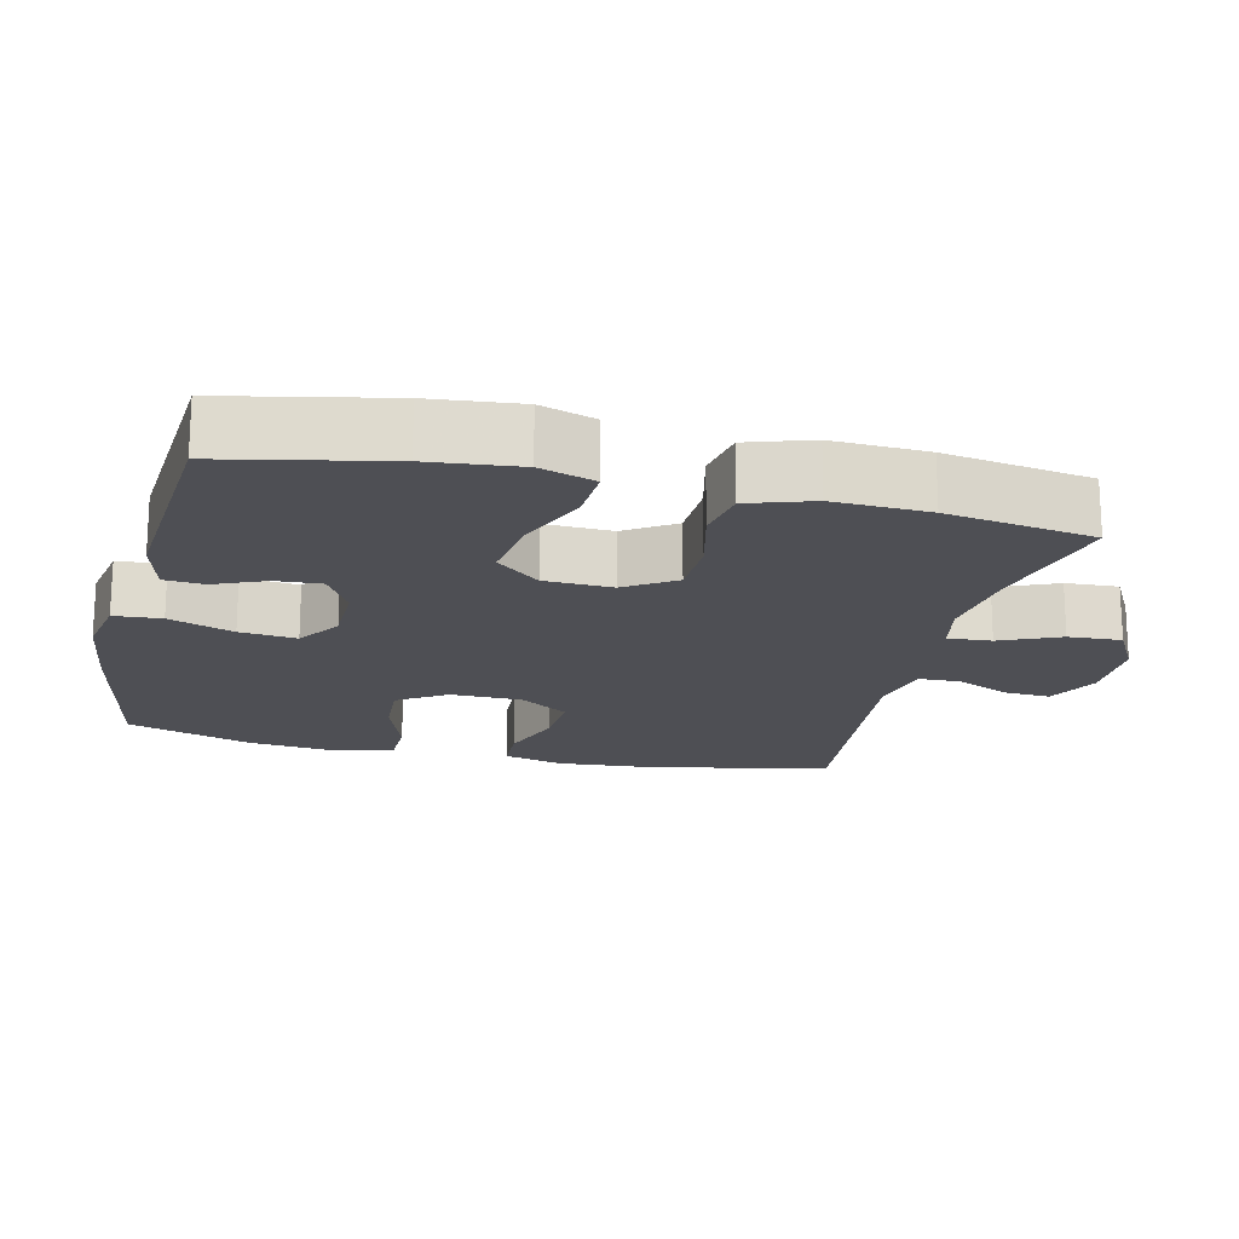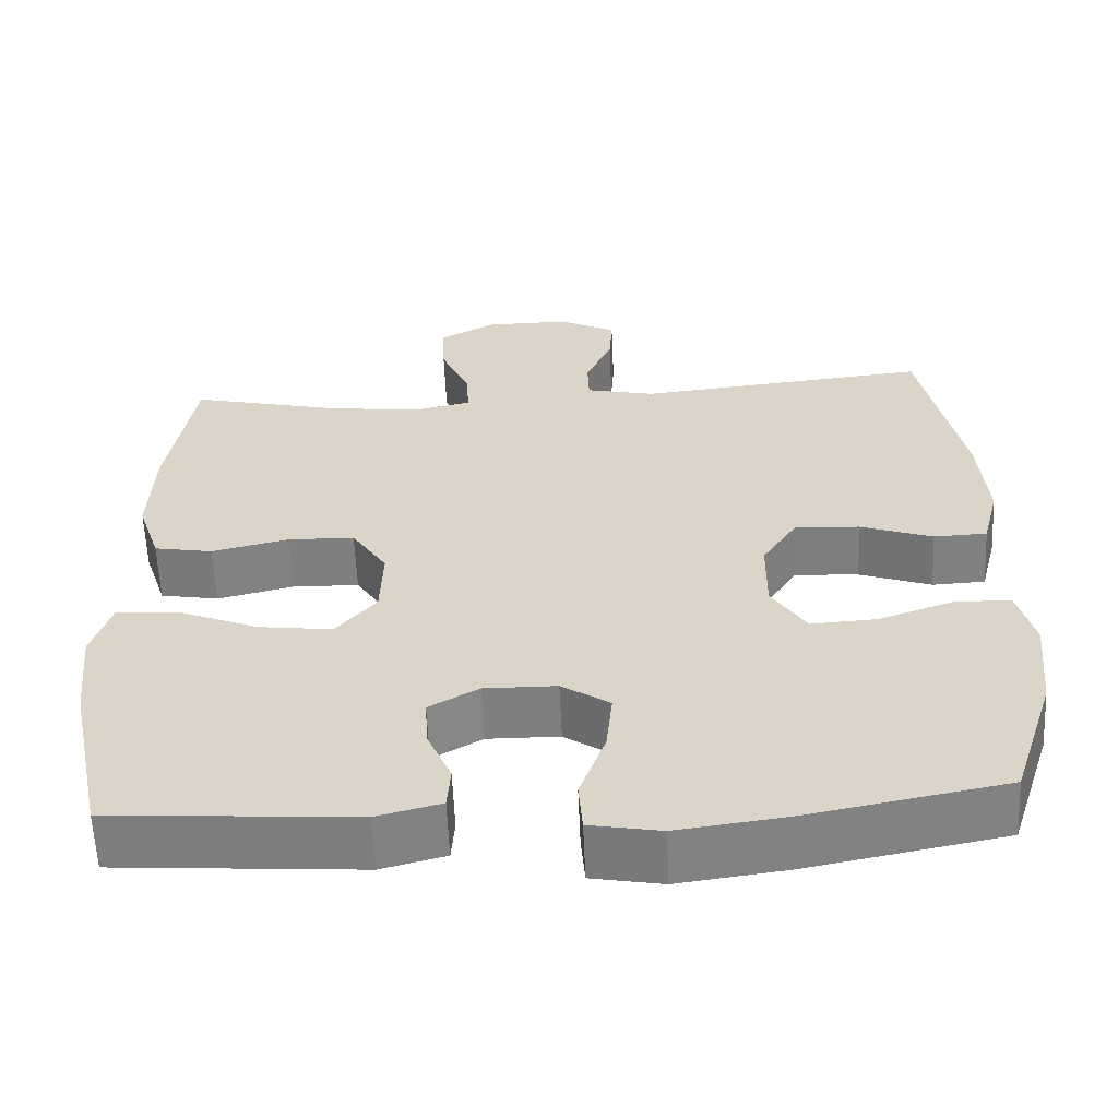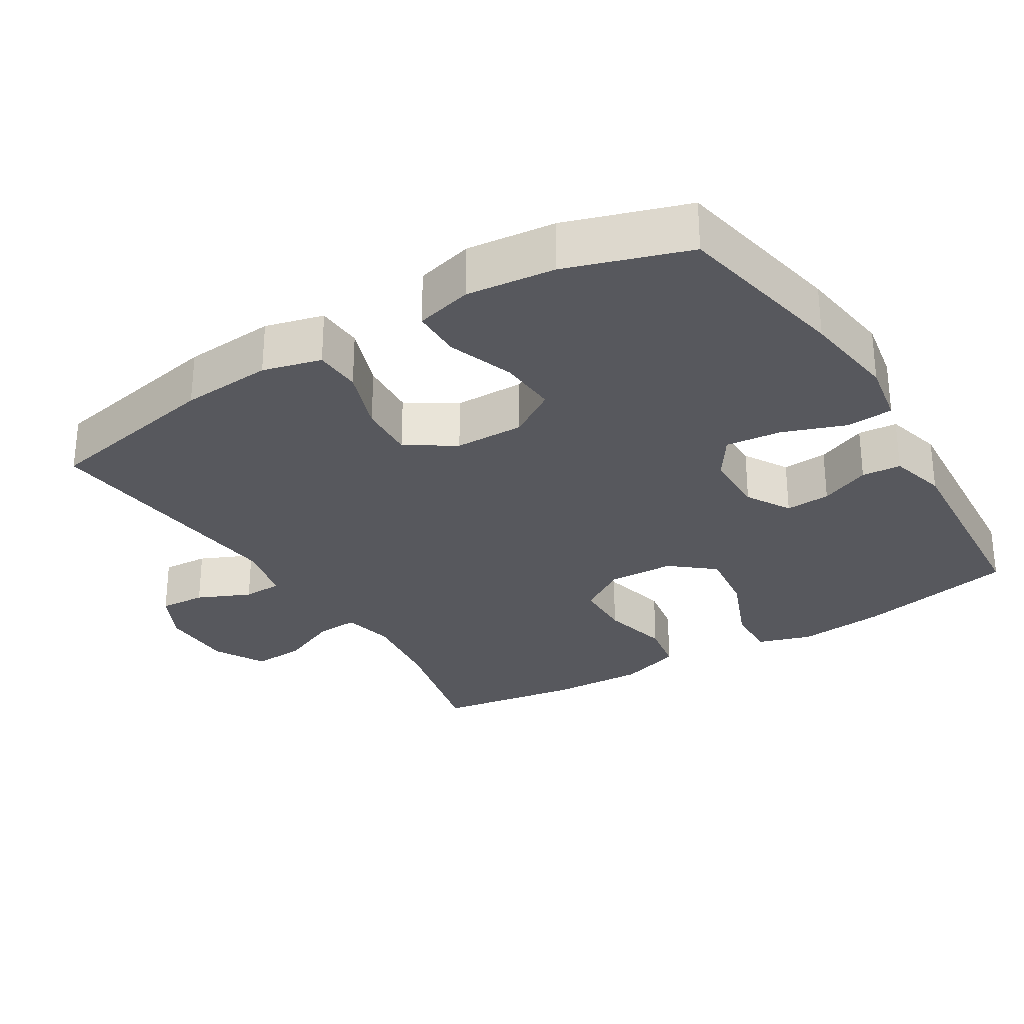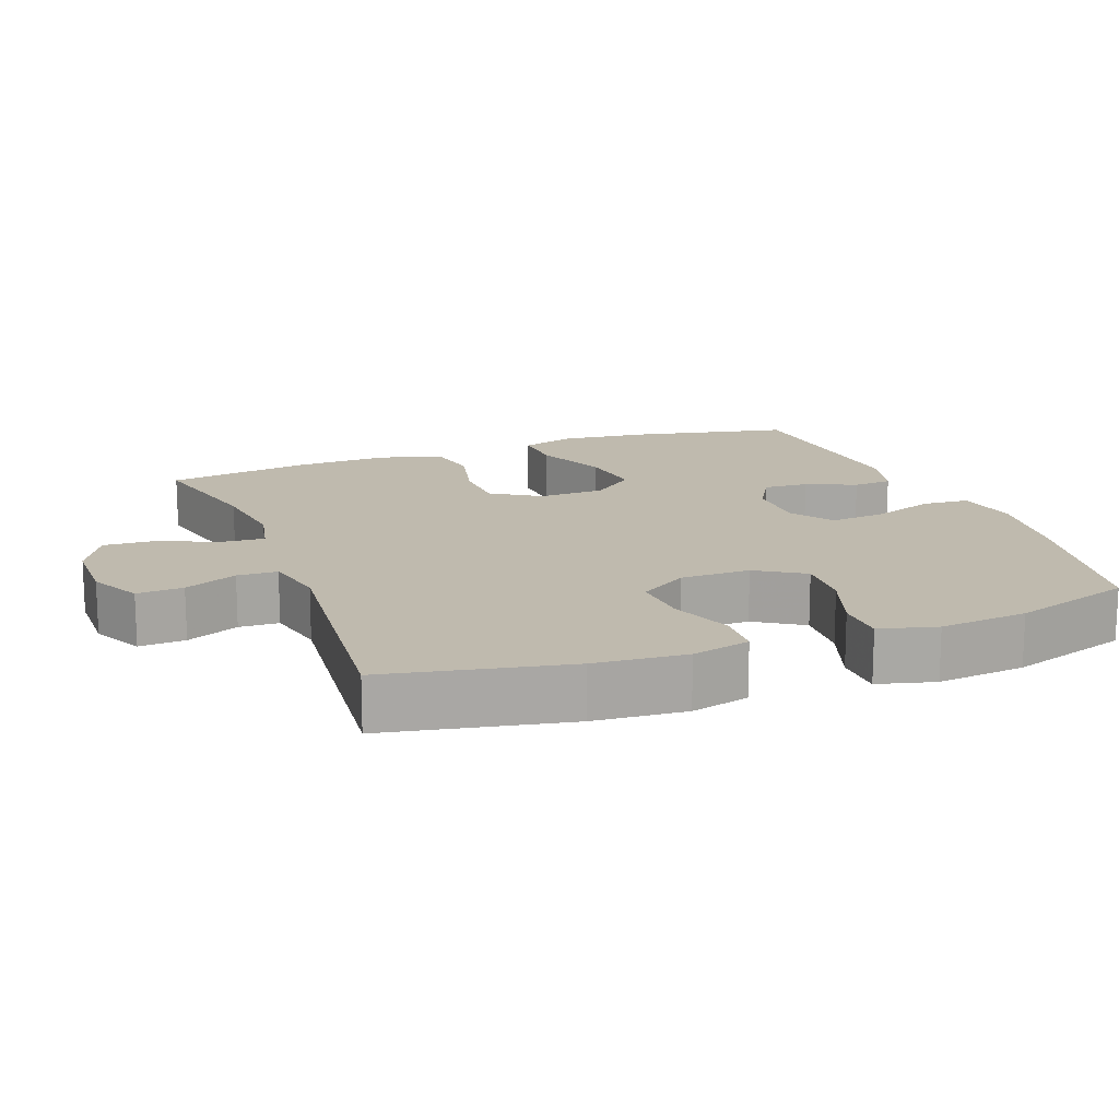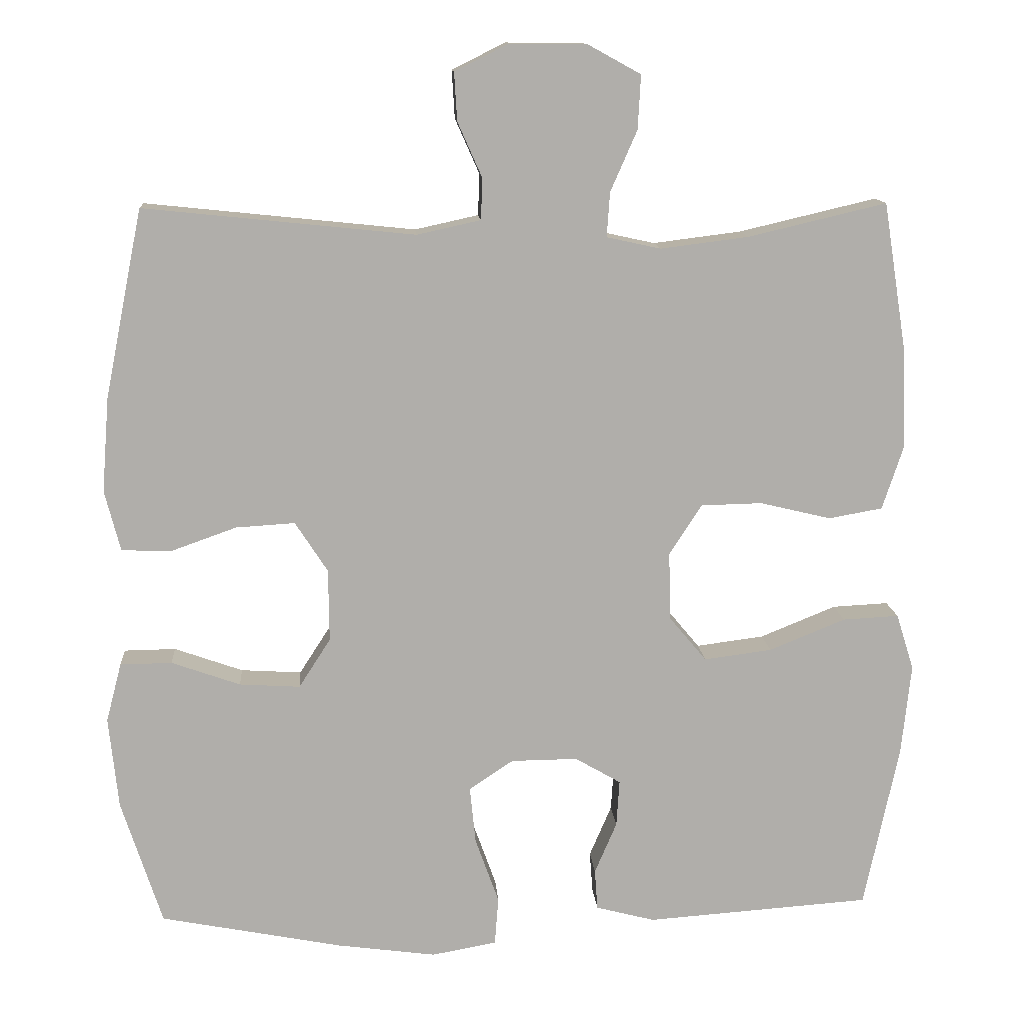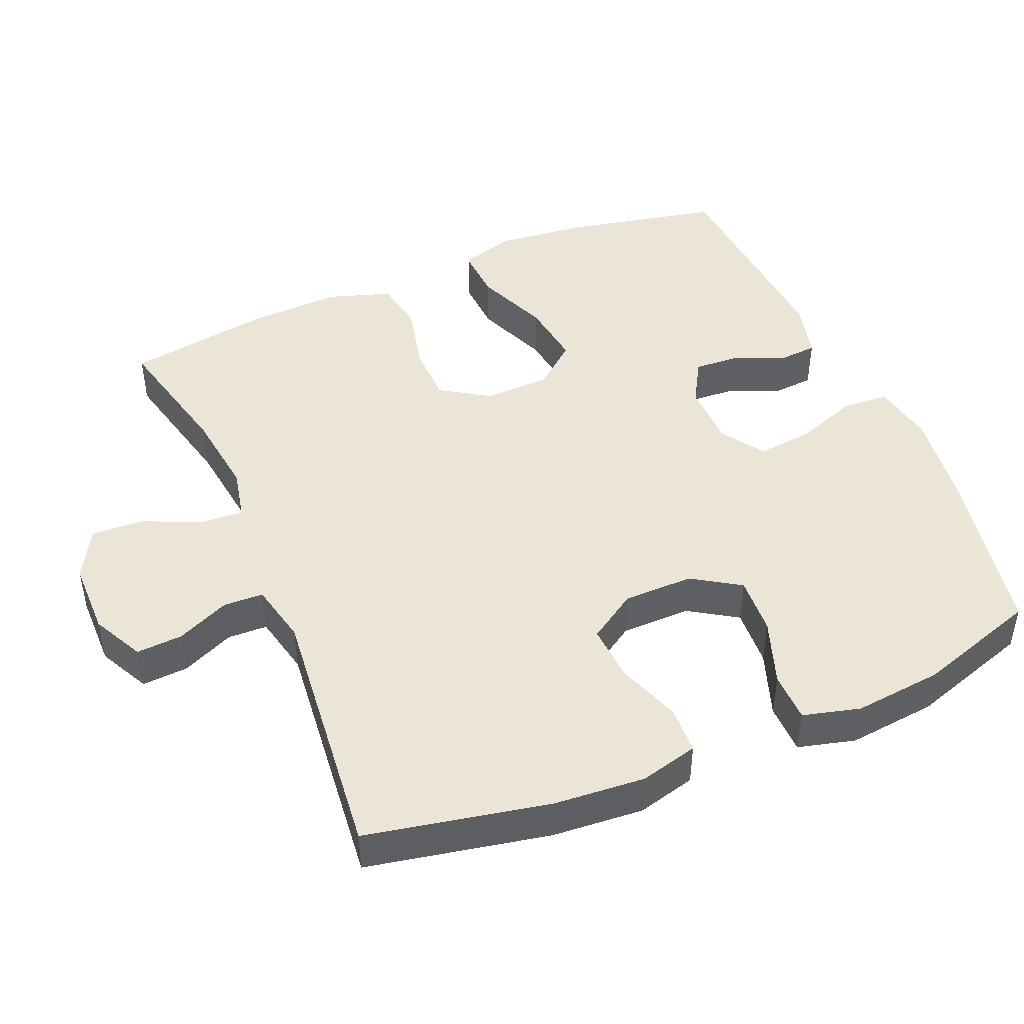
<metadata>
{"format":"obj","ext":"obj","renderer":"f3d","projection":"perspective","resolution":1024,"background":"white","views":[{"elev":-18.4,"azim":-103.5,"up":"+Y"},{"elev":-59.9,"azim":2.5,"up":"+Z"},{"elev":-28.9,"azim":121.6,"up":"+Y"},{"elev":15.5,"azim":69.3,"up":"+Y"},{"elev":12.6,"azim":176.0,"up":"+Z"},{"elev":45.6,"azim":67.0,"up":"+Y"}]}
</metadata>
<code>
v -0.5 0.07 0.5
v -0.313 0.07 0.456
v -0.194 0.07 0.441
v -0.121 0.07 0.457
v -0.125 0.07 0.517
v -0.161 0.07 0.599
v -0.165 0.07 0.672
v -0.094 0.07 0.711
v 0.011 0.07 0.712
v 0.083 0.07 0.676
v 0.079 0.07 0.611
v 0.046 0.07 0.537
v 0.048 0.07 0.481
v 0.134 0.07 0.462
v 0.5 0.07 0.5
v 0.551 0.07 0.246
v 0.561 0.07 0.118
v 0.54 0.07 0.036
v 0.474 0.07 0.033
v 0.384 0.07 0.065
v 0.304 0.07 0.07
v 0.26 0.07 0.002
v 0.259 0.07 -0.096
v 0.302 0.07 -0.163
v 0.384 0.07 -0.158
v 0.477 0.07 -0.125
v 0.547 0.07 -0.126
v 0.568 0.07 -0.206
v 0.555 0.07 -0.33
v 0.5 0.07 -0.5
v 0.253 0.07 -0.548
v 0.119 0.07 -0.566
v 0.031 0.07 -0.55
v 0.026 0.07 -0.485
v 0.058 0.07 -0.396
v 0.066 0.07 -0.318
v 0.006 0.07 -0.278
v -0.084 0.07 -0.277
v -0.146 0.07 -0.313
v -0.142 0.07 -0.376
v -0.112 0.07 -0.446
v -0.116 0.07 -0.501
v -0.196 0.07 -0.522
v -0.5 0.07 -0.5
v -0.547 0.07 -0.277
v -0.56 0.07 -0.153
v -0.536 0.07 -0.077
v -0.46 0.07 -0.081
v -0.357 0.07 -0.123
v -0.265 0.07 -0.135
v -0.215 0.07 -0.075
v -0.212 0.07 0.018
v -0.256 0.07 0.086
v -0.339 0.07 0.088
v -0.435 0.07 0.065
v -0.508 0.07 0.078
v -0.537 0.07 0.166
v -0.532 0.07 0.297
v -0.5 0 0.5
v -0.313 0 0.456
v -0.194 0 0.441
v -0.121 0 0.457
v -0.125 0 0.517
v -0.161 0 0.599
v -0.165 0 0.672
v -0.094 0 0.711
v 0.011 0 0.712
v 0.083 0 0.676
v 0.079 0 0.611
v 0.046 0 0.537
v 0.048 0 0.481
v 0.134 0 0.462
v 0.5 0 0.5
v 0.551 0 0.246
v 0.561 0 0.118
v 0.54 0 0.036
v 0.474 0 0.033
v 0.384 0 0.065
v 0.304 0 0.07
v 0.26 0 0.002
v 0.259 0 -0.096
v 0.302 0 -0.163
v 0.384 0 -0.158
v 0.477 0 -0.125
v 0.547 0 -0.126
v 0.568 0 -0.206
v 0.555 0 -0.33
v 0.5 0 -0.5
v 0.253 0 -0.548
v 0.119 0 -0.566
v 0.031 0 -0.55
v 0.026 0 -0.485
v 0.058 0 -0.396
v 0.066 0 -0.318
v 0.006 0 -0.278
v -0.084 0 -0.277
v -0.146 0 -0.313
v -0.142 0 -0.376
v -0.112 0 -0.446
v -0.116 0 -0.501
v -0.196 0 -0.522
v -0.5 0 -0.5
v -0.547 0 -0.277
v -0.56 0 -0.153
v -0.536 0 -0.077
v -0.46 0 -0.081
v -0.357 0 -0.123
v -0.265 0 -0.135
v -0.215 0 -0.075
v -0.212 0 0.018
v -0.256 0 0.086
v -0.339 0 0.088
v -0.435 0 0.065
v -0.508 0 0.078
v -0.537 0 0.166
v -0.532 0 0.297
f 57 58 1 2
f 54 55 56 57
f 53 54 57 2
f 52 53 2 3
f 51 52 3 4
f 46 47 48 49
f 46 49 50
f 45 46 50
f 44 45 50
f 43 44 50 51
f 40 41 42 43
f 39 40 43 51
f 32 33 34 35
f 32 35 36
f 31 32 36
f 30 31 36
f 29 30 36 37
f 25 26 27 28
f 24 25 28 29
f 17 18 19 20
f 17 20 21
f 14 15 16 17
f 13 14 17 21
f 9 10 11 12
f 9 12 13
f 8 9 13
f 5 6 7 8
f 4 5 8 13
f 38 39 51 4
f 24 29 37
f 23 24 37 38
f 22 23 38 4
f 4 13 21 22
f 60 59 116 115
f 115 114 113 112
f 60 115 112 111
f 61 60 111 110
f 62 61 110 109
f 107 106 105 104
f 108 107 104
f 108 104 103
f 108 103 102
f 109 108 102 101
f 101 100 99 98
f 109 101 98 97
f 93 92 91 90
f 94 93 90
f 94 90 89
f 94 89 88
f 95 94 88 87
f 86 85 84 83
f 87 86 83 82
f 78 77 76 75
f 79 78 75
f 75 74 73 72
f 79 75 72 71
f 70 69 68 67
f 71 70 67
f 71 67 66
f 66 65 64 63
f 71 66 63 62
f 62 109 97 96
f 95 87 82
f 96 95 82 81
f 62 96 81 80
f 80 79 71 62
f 1 59 60 2
f 2 60 61 3
f 3 61 62 4
f 4 62 63 5
f 5 63 64 6
f 6 64 65 7
f 7 65 66 8
f 8 66 67 9
f 9 67 68 10
f 10 68 69 11
f 11 69 70 12
f 12 70 71 13
f 13 71 72 14
f 14 72 73 15
f 15 73 74 16
f 16 74 75 17
f 17 75 76 18
f 18 76 77 19
f 19 77 78 20
f 20 78 79 21
f 21 79 80 22
f 22 80 81 23
f 23 81 82 24
f 24 82 83 25
f 25 83 84 26
f 26 84 85 27
f 27 85 86 28
f 28 86 87 29
f 29 87 88 30
f 30 88 89 31
f 31 89 90 32
f 32 90 91 33
f 33 91 92 34
f 34 92 93 35
f 35 93 94 36
f 36 94 95 37
f 37 95 96 38
f 38 96 97 39
f 39 97 98 40
f 40 98 99 41
f 41 99 100 42
f 42 100 101 43
f 43 101 102 44
f 44 102 103 45
f 45 103 104 46
f 46 104 105 47
f 47 105 106 48
f 48 106 107 49
f 49 107 108 50
f 50 108 109 51
f 51 109 110 52
f 52 110 111 53
f 53 111 112 54
f 54 112 113 55
f 55 113 114 56
f 56 114 115 57
f 57 115 116 58
f 58 116 59 1

</code>
